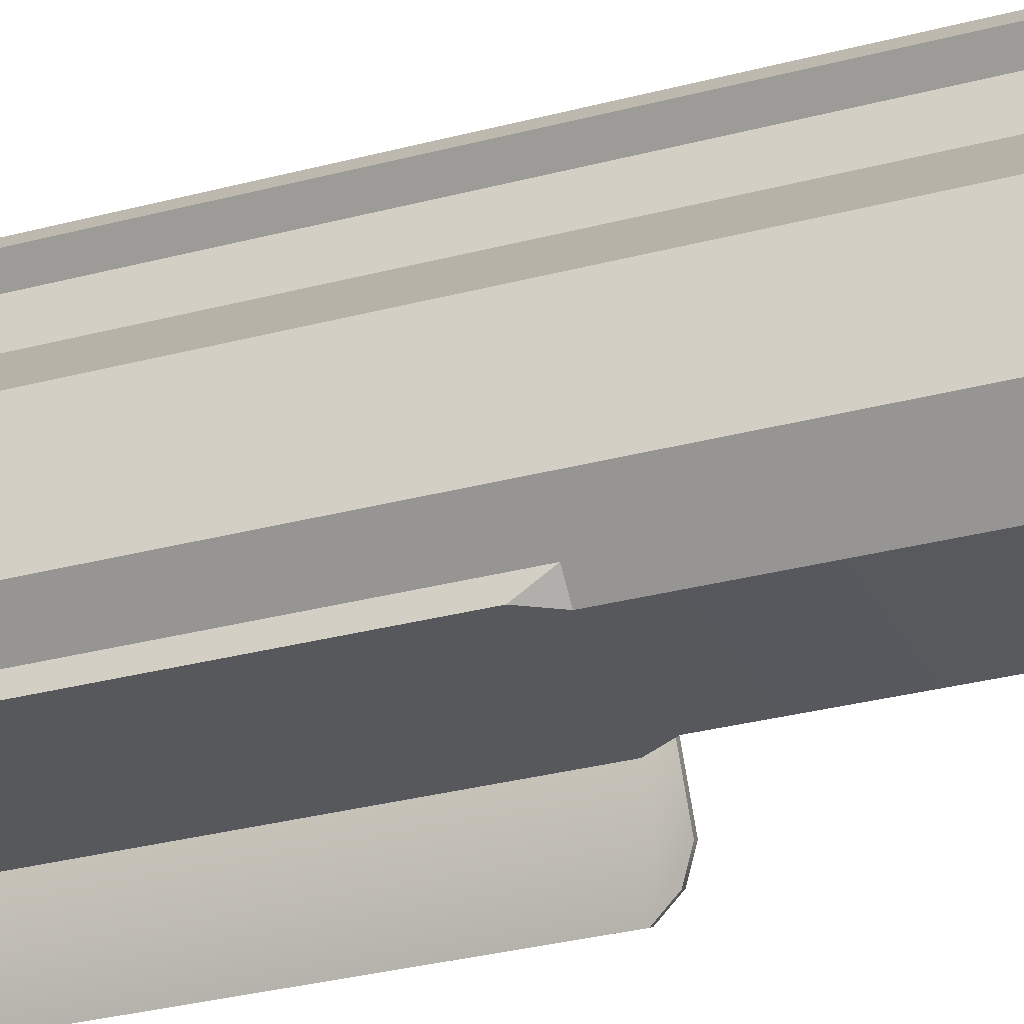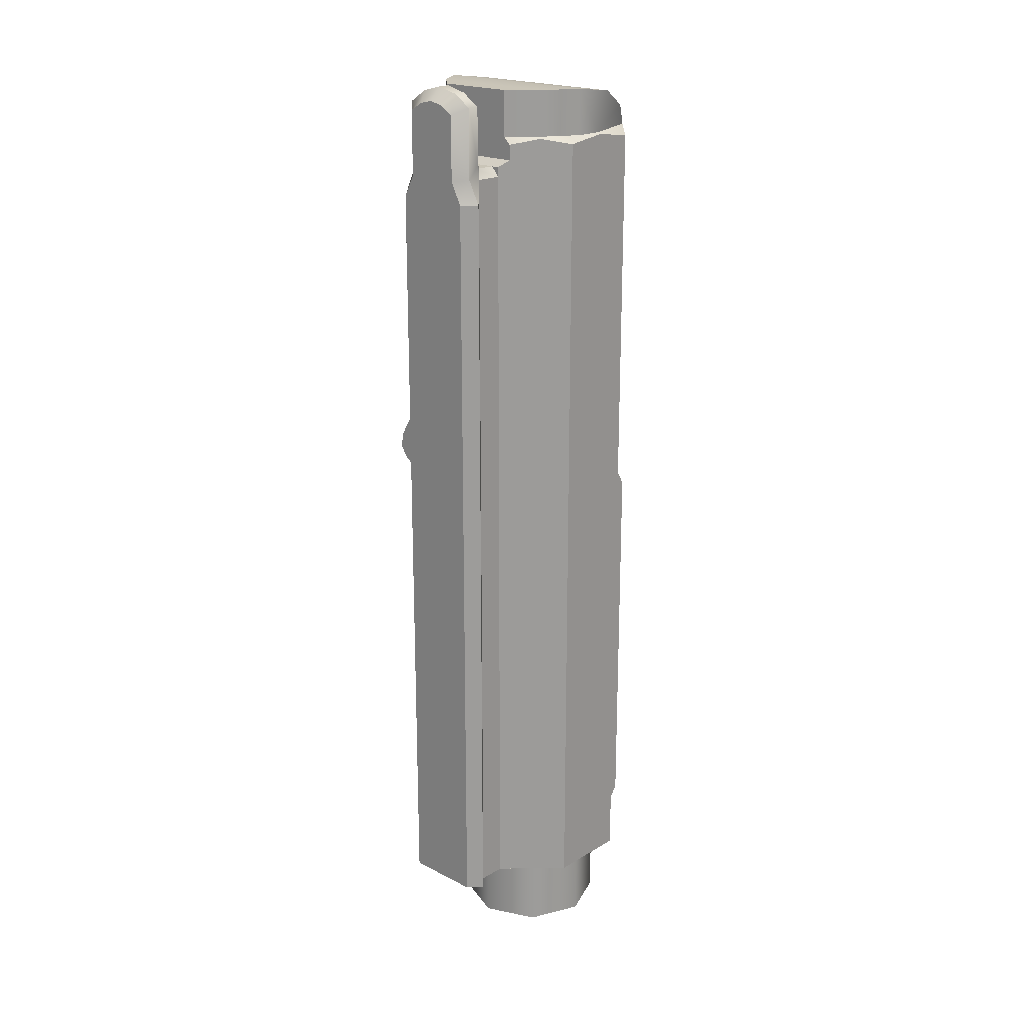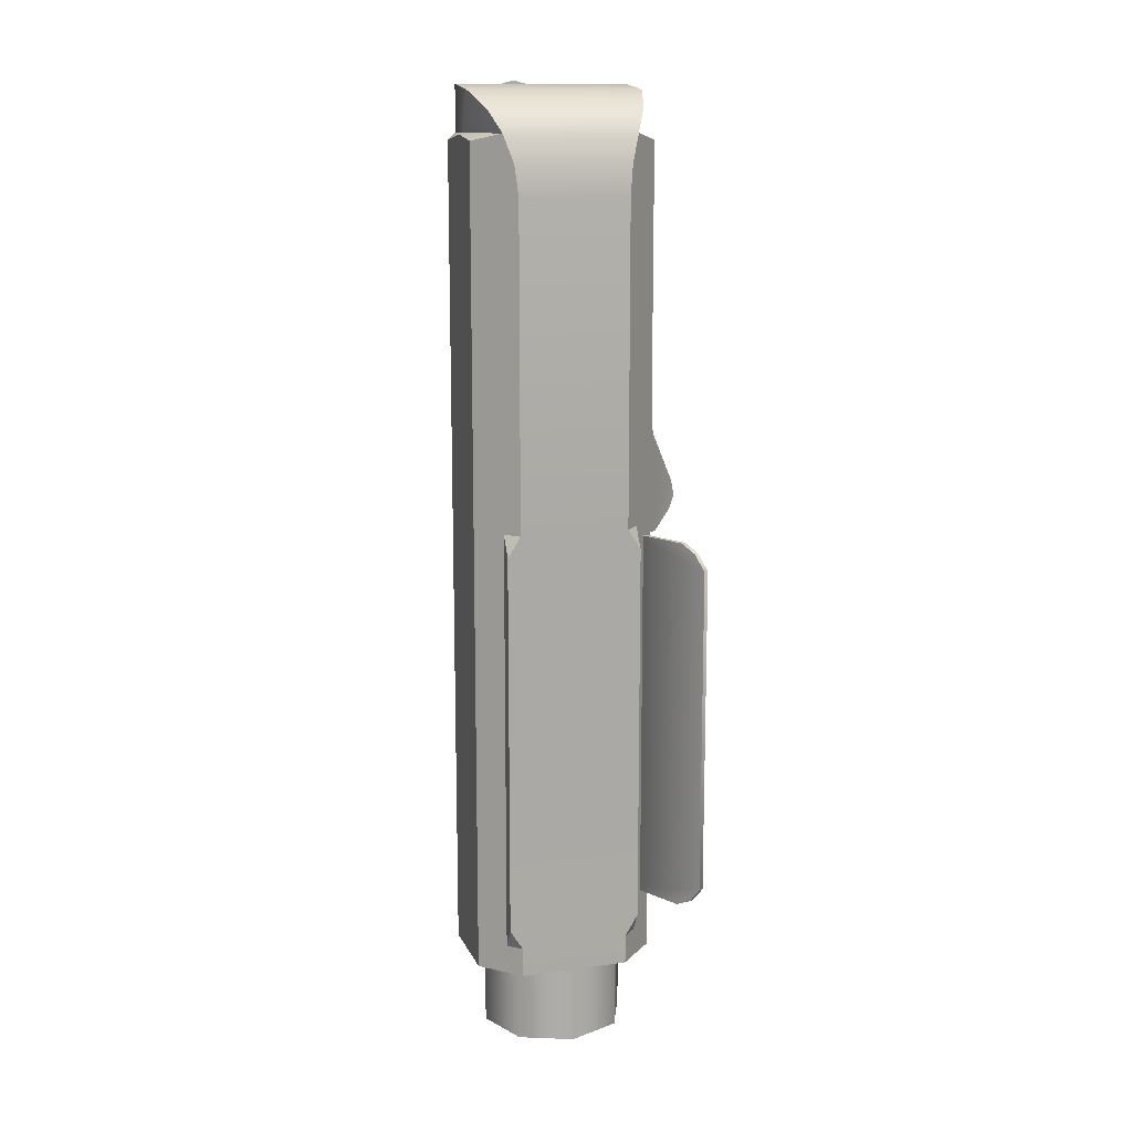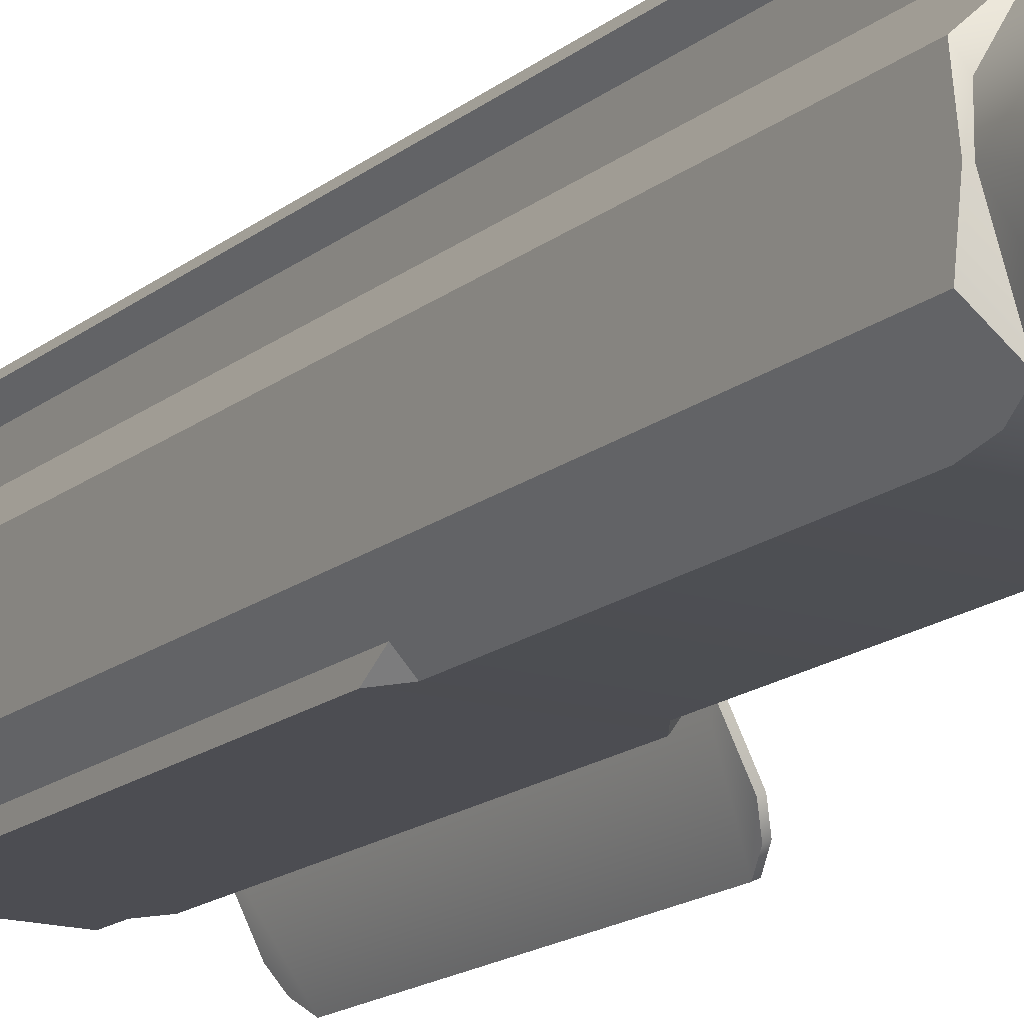
<metadata>
{"format":"obj","ext":"obj","renderer":"f3d","projection":"perspective","resolution":1024,"background":"white","views":[{"elev":-28.7,"azim":112.2,"up":"+Z"},{"elev":20.3,"azim":43.0,"up":"+Y"},{"elev":13.2,"azim":162.4,"up":"+Y"},{"elev":-16.3,"azim":147.7,"up":"+Z"}]}
</metadata>
<code>
g reciever_ar15_lone_star_tx15_lightweight_LOD1
v -1.892e-05 -0.006542 0.007083
v -0.01088 -0.006542 0.01158
v -0.01088 -0.02324 0.01158
v -1.892e-05 -0.02324 0.007083
v -0.01538 -0.02324 0.02244
v -0.01538 -0.006542 0.02244
v -0.01088 -0.02324 0.0333
v -0.01088 -0.006542 0.0333
v -1.892e-05 -0.02324 0.0378
v -1.892e-05 -0.006542 0.0378
v 0.01084 -0.02324 0.0333
v 0.01084 -0.006542 0.0333
v 0.01534 -0.02324 0.02244
v 0.01534 -0.006542 0.02244
v 0.01084 -0.02324 0.01158
v 0.01084 -0.006542 0.01158
v -1.892e-05 -0.02324 0.007083
v -1.892e-05 -0.006542 0.007083
v 0.01084 -0.02324 0.0333
v 0.01534 -0.02324 0.02244
v -1.892e-05 -0.02324 0.0378
v 0.01084 -0.02324 0.01158
v -1.892e-05 -0.02324 0.007083
v -0.01088 -0.02324 0.01158
v -0.01538 -0.02324 0.02244
v -0.01088 -0.02324 0.0333
v 0.004429 0.1772 0.04833
v 0.008271 0.1746 0.04833
v 0.008271 0.1746 0.05081
v 0.004416 0.1771 0.05081
v -1.892e-05 0.1783 0.04833
v -1.892e-05 0.1783 0.05081
v -0.004454 0.1771 0.05081
v -0.004467 0.1772 0.04833
v -0.008309 0.1746 0.05081
v -0.008309 0.1746 0.04833
v -0.005727 0.1733 0.05339
v -0.005727 0.1597 0.05339
v -0.008309 0.16 0.05081
v -0.008309 0.1746 0.05081
v -0.008096 0.1552 0.05339
v -0.01062 0.1552 0.0506
v 0.01423 0.1773 0.03484
v 0.01828 0.1773 0.02806
v 0.01828 0.1678 0.02806
v 0.01423 0.1678 0.03484
v 0.008226 0.1773 0.04037
v 0.008226 0.1678 0.04037
v 0.0183 0.1678 0.02228
v 0.01831 0.1762 0.01929
v 0.01602 0.1724 0.01226
v 0.0139 0.1678 0.008809
v 0.008058 -0.006542 0.04204
v -1.892e-05 -0.006542 0.0378
v -0.008096 -0.006542 0.04204
v 0.01084 -0.006542 0.0333
v -0.01088 -0.006542 0.0333
v -0.008096 -0.006542 0.0478
v 0.008058 -0.006542 0.0478
v 0.008058 -0.006542 0.05339
v -0.008096 -0.006542 0.05339
v -0.01062 -0.006542 0.0506
v -0.01915 -0.006542 0.03122
v 0.01059 -0.006542 0.0506
v 0.01911 -0.006542 0.03122
v 0.01534 -0.006542 0.02244
v 0.01911 -0.006542 0.01407
v 0.01084 -0.006542 0.01158
v 0.01144 -0.006542 0.006318
v -1.892e-05 -0.006542 0.007083
v -1.892e-05 -0.006542 0.006318
v -0.01147 -0.006542 0.006318
v -0.01088 -0.006542 0.01158
v -0.01915 -0.006542 0.01407
v -0.01538 -0.006542 0.02244
v -0.008264 0.1773 0.04037
v 0.008226 0.1773 0.04037
v 0.008226 0.1678 0.04037
v -0.008264 0.1678 0.04037
v 0.009757 0.1631 0.04037
v 0.009757 0.1663 0.04037
v -0.009795 0.1631 0.04037
v -0.009795 0.1663 0.04037
v -0.02016 0.08995 0.03824
v -0.02188 0.087 0.03824
v -0.02573 0.08977 0.03824
v -0.02711 0.09221 0.03824
v -0.02641 0.09538 0.03824
v -0.02319 0.1009 0.03824
v -0.008096 0.1617 0.04204
v -0.01907 0.1101 0.03129
v -0.009795 0.1631 0.04037
v -0.01607 0.0899 0.03423
v -0.01446 0.1674 0.03581
v -0.01915 0.1664 0.03122
v -0.0155 0.08495 0.03481
v -0.008096 -0.006542 0.04204
v -0.01915 -0.006542 0.03122
v -0.01914 0.08613 0.03122
v -0.01673 0.0872 0.03358
v -0.009795 0.1663 0.04037
v -0.02319 0.1009 0.03824
v -0.01968 0.1069 0.03271
v -0.01607 0.0899 0.03423
v -0.02016 0.08995 0.03824
v -0.01907 0.1101 0.03129
v -0.01673 0.0872 0.03358
v -0.02188 0.087 0.03824
v -0.02083 0.08613 0.03265
v -0.01914 0.08613 0.03122
v -0.02083 0.08613 0.01576
v -0.01915 0.08613 0.01407
v -0.0142 0.003957 0.006328
v 0.01416 0.003957 0.006328
v 0.01416 0.08445 0.006329
v -0.0142 0.08445 0.006329
v 0.01144 0.08877 0.006318
v -0.01147 0.08877 0.006318
v -0.01147 -0.0003614 0.006318
v 0.01144 -0.0003614 0.006318
v -1.892e-05 -0.006542 0.006318
v 0.01144 -0.006542 0.006318
v -0.01147 -0.006542 0.006318
v -0.02188 0.087 0.03824
v -0.02083 0.08613 0.03265
v -0.02573 0.08977 0.03824
v -0.02573 0.08977 0.02043
v -0.02083 0.08613 0.01576
v -0.02711 0.09221 0.02182
v -0.02711 0.09221 0.03824
v -0.02641 0.09538 0.0214
v -0.02641 0.09538 0.03824
v -0.02319 0.1009 0.03824
v -0.01968 0.1069 0.03271
v -0.01968 0.1069 0.01461
v -0.01907 0.1101 0.03129
v -0.01915 0.1101 0.01408
v -0.01915 0.1676 0.02227
v -0.01915 0.1664 0.03122
v -0.01915 0.1664 0.01407
v -0.008309 0.1746 0.04833
v -0.008309 0.1629 0.04829
v -0.004467 0.1772 0.04833
v 0.008271 0.1629 0.04829
v -1.892e-05 0.1783 0.04833
v 0.004429 0.1772 0.04833
v 0.008271 0.1746 0.04833
v -0.01147 0.1557 0.006318
v -0.01147 0.08877 0.006318
v 0.01144 0.08877 0.006318
v 0.01144 0.1557 0.006318
v 0.01211 0.162 0.006993
v -0.01214 0.162 0.006993
v -0.01394 0.1678 0.008809
v 0.0139 0.1678 0.008809
v 0.01602 0.1724 0.01226
v -0.01605 0.1724 0.01226
v 0.01831 0.1762 0.01929
v -0.01835 0.1762 0.01929
v 0.01828 0.1773 0.02806
v -0.01832 0.1773 0.02806
v 0.01423 0.1773 0.03484
v -0.01427 0.1773 0.03484
v 0.008226 0.1773 0.04037
v -0.008264 0.1773 0.04037
v -0.01832 0.1678 0.02806
v -0.01832 0.1773 0.02806
v -0.01427 0.1773 0.03484
v -0.01427 0.1678 0.03484
v -0.008264 0.1773 0.04037
v -0.008264 0.1678 0.04037
v -0.01834 0.1678 0.02228
v -0.01835 0.1762 0.01929
v -0.01605 0.1724 0.01226
v -0.01394 0.1678 0.008809
v -0.01832 0.1678 0.02806
v -0.01915 0.1664 0.03122
v -0.01915 0.1676 0.02227
v -0.01834 0.1678 0.02228
v -0.01915 0.1664 0.01407
v -0.01394 0.1678 0.008809
v -0.01427 0.1678 0.03484
v -0.01446 0.1674 0.03581
v -0.009795 0.1663 0.04037
v -0.008264 0.1678 0.04037
v 0.008271 0.16 0.05081
v 0.01059 0.1552 0.0506
v 0.008058 0.1552 0.05339
v 0.005689 0.1597 0.05339
v 0.005689 0.1733 0.05339
v 0.008271 0.1746 0.05081
v -0.002931 0.1749 0.05339
v -0.004454 0.1771 0.05081
v -1.892e-05 0.1783 0.05081
v -1.892e-05 0.1756 0.05339
v 0.002893 0.1749 0.05339
v 0.004416 0.1771 0.05081
v 0.005689 0.1733 0.05339
v 0.008271 0.1746 0.05081
v -0.005727 0.1733 0.05339
v -0.008309 0.1746 0.05081
v 0.01911 0.1676 0.02227
v 0.01911 0.1664 0.03122
v 0.01828 0.1678 0.02806
v 0.0183 0.1678 0.02228
v 0.01423 0.1678 0.03484
v 0.01436 0.1675 0.03587
v 0.01911 0.1664 0.01407
v 0.0139 0.1678 0.008809
v 0.009757 0.1663 0.04037
v 0.008226 0.1678 0.04037
v 0.006332 0.1617 0.04204
v 0.009757 0.1631 0.04037
v 0.008058 0.1617 0.04204
v -0.009795 0.1631 0.04037
v -0.008096 0.1617 0.04204
v -0.008309 0.1629 0.04829
v -0.008309 0.16 0.05081
v -0.008096 0.16 0.0478
v -0.008309 0.1746 0.05081
v -0.008309 0.1746 0.04833
v -0.01062 0.1552 0.0506
v -0.01915 0.08613 0.01407
v -0.01915 -0.006542 0.01407
v -0.0142 -0.0004154 0.009069
v -0.0142 0.08882 0.009069
v -0.01147 -0.006542 0.006318
v -0.01147 -0.0003614 0.006318
v -0.01968 0.1069 0.01461
v -0.02641 0.09538 0.0214
v -0.01915 0.1101 0.01408
v -0.01147 0.1557 0.006318
v -0.01147 0.08877 0.006318
v -0.01915 0.1664 0.01407
v -0.01214 0.162 0.006993
v -0.01394 0.1678 0.008809
v -0.02573 0.08977 0.02043
v -0.02083 0.08613 0.01576
v -0.02711 0.09221 0.02182
v -0.0142 -0.0004154 0.009069
v -0.0142 0.003957 0.006328
v -0.0142 0.08445 0.006329
v -0.0142 0.08882 0.009069
v 0.01911 -0.006542 0.01407
v 0.01911 0.1664 0.01407
v 0.01416 0.08882 0.009069
v 0.01416 -0.0004154 0.009069
v 0.01144 -0.006542 0.006318
v 0.01144 -0.0003614 0.006318
v 0.01144 0.1557 0.006318
v 0.01144 0.08877 0.006318
v 0.01211 0.162 0.006993
v 0.0139 0.1678 0.008809
v -0.002931 0.1749 0.05339
v -1.892e-05 0.1756 0.05339
v 0.002893 0.1749 0.05339
v 0.005689 0.1733 0.05339
v -0.005727 0.1733 0.05339
v 0.005689 0.1597 0.05339
v -0.005727 0.1597 0.05339
v -0.008096 0.1552 0.05339
v 0.008058 0.1552 0.05339
v 0.008058 -0.006542 0.05339
v -0.008096 -0.006542 0.05339
v 0.008271 0.1629 0.04829
v 0.008058 0.1597 0.0478
v 0.008271 0.16 0.05081
v 0.008271 0.1746 0.05081
v 0.008271 0.1746 0.04833
v 0.01059 0.1552 0.0506
v 0.008058 0.1624 0.0478
v 0.01911 0.1676 0.02227
v 0.01911 0.1664 0.01407
v 0.01911 -0.006542 0.01407
v 0.01911 -0.006542 0.03122
v 0.01911 0.1664 0.03122
v 0.01436 0.1675 0.03587
v 0.009757 0.1631 0.04037
v 0.009757 0.1663 0.04037
v 0.008058 0.1597 0.04204
v 0.01911 0.1664 0.03122
v 0.01911 -0.006542 0.03122
v 0.008058 -0.006542 0.04204
v 0.008058 0.1617 0.04204
v 0.008058 0.1597 0.0478
v 0.008058 0.1624 0.0478
v 0.006332 0.1624 0.0478
v -0.01062 -0.006542 0.0506
v -0.01062 0.1552 0.0506
v -0.008096 0.1552 0.05339
v -0.008096 -0.006542 0.05339
v 0.006332 0.1617 0.04707
v 0.006332 0.1617 0.04204
v 0.008058 0.1597 0.04204
v 0.008058 0.1597 0.0478
v 0.006332 0.1624 0.0478
v 0.008058 0.1552 0.05339
v 0.01059 0.1552 0.0506
v 0.01059 -0.006542 0.0506
v 0.008058 -0.006542 0.05339
v -0.0142 0.003957 0.006328
v -0.0142 -0.0004154 0.009069
v -0.01147 -0.0003614 0.006318
v 0.008058 0.1597 0.0478
v 0.008058 0.1597 0.04204
v 0.008058 -0.006542 0.04204
v 0.008058 -0.006542 0.0478
v -0.008096 -0.006542 0.0478
v -0.008096 0.16 0.0478
v -0.01062 0.1552 0.0506
v -0.01062 -0.006542 0.0506
v 0.01144 -0.0003614 0.006318
v 0.01416 -0.0004154 0.009069
v 0.01416 0.003957 0.006328
v 0.01059 0.1552 0.0506
v 0.008058 0.1597 0.0478
v 0.008058 -0.006542 0.0478
v 0.01059 -0.006542 0.0506
v -0.008096 0.1617 0.04204
v 0.006332 0.1617 0.04204
v 0.006332 0.1617 0.04707
v -0.008096 0.1617 0.04707
v 0.008058 0.1617 0.04204
v 0.008058 0.1597 0.04204
v 0.006332 0.1617 0.04204
v -0.008309 0.1629 0.04829
v -0.008096 0.16 0.0478
v -0.008096 0.1617 0.04707
v -0.008096 -0.006542 0.0478
v -0.008096 -0.006542 0.04204
v -0.008096 0.1617 0.04204
v 0.01416 0.08445 0.006329
v 0.01416 0.08882 0.009069
v 0.01144 0.08877 0.006318
v 0.01416 0.08445 0.006329
v 0.01416 0.003957 0.006328
v 0.01416 -0.0004154 0.009069
v 0.01416 0.08882 0.009069
v 0.006332 0.1624 0.0478
v -0.008096 0.1617 0.04707
v 0.006332 0.1617 0.04707
v -0.008309 0.1629 0.04829
v 0.008271 0.1629 0.04829
v 0.008058 0.1624 0.0478
v -0.01915 -0.006542 0.03122
v -0.01915 -0.006542 0.01407
v -0.01915 0.08613 0.01407
v -0.01914 0.08613 0.03122
v -0.0142 0.08882 0.009069
v -0.0142 0.08445 0.006329
v -0.01147 0.08877 0.006318
v -0.02437 0.08113 -0.003639
v -0.02149 0.08613 0.001992
v -0.02318 0.08439 -0.001308
v -0.01495 0.08613 0.01474
v -0.01495 0.007343 0.01474
v -0.01611 0.08613 0.0176
v -0.01611 0.007344 0.0176
v -0.01896 0.08613 0.01644
v -0.01896 0.007344 0.01644
v -0.01781 0.08613 0.01359
v -0.01781 0.007344 0.01359
v -0.02437 0.01235 -0.003639
v -0.01675 0.08613 0.01345
v -0.01675 0.007345 0.01345
v -0.02149 0.007346 0.001992
v -0.02318 0.009085 -0.001308
v -0.02529 0.01235 -0.003167
v -0.02437 0.01235 -0.003639
v -0.02437 0.08113 -0.003639
v -0.02529 0.08112 -0.003167
v -0.01495 0.08613 0.01474
v -0.01611 0.08613 0.0176
v -0.01675 0.08613 0.01345
v -0.02149 0.08613 0.001992
v -0.0224 0.08613 0.002455
v -0.01781 0.08613 0.01359
v -0.0241 0.08439 -0.0008425
v -0.02318 0.08439 -0.001308
v -0.02529 0.08112 -0.003167
v -0.02437 0.08113 -0.003639
v -0.01896 0.08613 0.01644
v -0.0224 0.08613 0.002455
v -0.02529 0.08112 -0.003167
v -0.0241 0.08439 -0.0008425
v -0.01675 0.08613 0.01345
v -0.02529 0.01235 -0.003167
v -0.01675 0.007345 0.01345
v -0.0224 0.007346 0.002455
v -0.0241 0.009084 -0.0008425
v -0.01611 0.007344 0.0176
v -0.01781 0.007344 0.01359
v -0.01896 0.007344 0.01644
v -0.01675 0.007345 0.01345
v -0.01495 0.007343 0.01474
v -0.02149 0.007346 0.001992
v -0.0224 0.007346 0.002455
v -0.0241 0.009084 -0.0008425
v -0.02318 0.009085 -0.001308
v -0.02529 0.01235 -0.003167
v -0.02437 0.01235 -0.003639
g reciever_ar15_lone_star_tx15_lightweight_LOD1_0
f 3 2 1
f 4 3 1
f 3 5 2
f 5 6 2
f 5 7 6
f 7 8 6
f 7 9 8
f 9 10 8
f 9 11 10
f 11 12 10
f 11 13 12
f 13 14 12
f 13 15 14
f 15 16 14
f 15 17 16
f 17 18 16
f 21 20 19
f 21 22 20
f 21 23 22
f 21 24 23
f 21 25 24
f 21 26 25
f 29 28 27
f 30 29 27
f 30 27 31
f 32 30 31
f 32 31 33
f 31 34 33
f 33 34 35
f 34 36 35
f 39 38 37
f 40 39 37
f 38 39 41
f 39 42 41
f 45 44 43
f 46 45 43
f 46 43 47
f 48 46 47
f 45 49 44
f 49 50 44
f 51 50 49
f 52 51 49
f 55 54 53
f 54 56 53
f 57 54 55
f 55 53 58
f 53 59 58
f 58 59 60
f 61 58 60
f 58 61 62
f 63 57 55
f 64 60 59
f 65 53 56
f 66 65 56
f 65 66 67
f 68 67 66
f 69 67 68
f 69 68 70
f 71 69 70
f 72 71 70
f 73 72 70
f 72 73 74
f 73 75 74
f 74 75 63
f 75 57 63
f 78 77 76
f 79 78 76
f 78 79 80
f 78 80 81
f 79 82 80
f 83 82 79
f 86 85 84
f 87 86 84
f 87 84 88
f 89 88 84
f 92 91 90
f 93 90 91
f 91 92 94
f 91 94 95
f 96 90 93
f 97 90 96
f 98 97 96
f 99 98 96
f 99 96 100
f 100 96 93
f 92 101 94
f 104 103 102
f 105 104 102
f 106 103 104
f 104 105 107
f 105 108 107
f 107 108 109
f 110 107 109
f 109 111 110
f 111 112 110
f 115 114 113
f 116 115 113
f 115 116 117
f 116 118 117
f 113 114 119
f 114 120 119
f 119 120 121
f 122 121 120
f 123 119 121
f 126 125 124
f 125 126 127
f 128 125 127
f 129 127 126
f 130 129 126
f 129 130 131
f 132 131 130
f 132 133 131
f 133 134 131
f 135 131 134
f 134 136 135
f 136 137 135
f 137 136 138
f 136 139 138
f 140 137 138
f 143 142 141
f 142 143 144
f 143 145 144
f 145 146 144
f 147 144 146
f 150 149 148
f 151 150 148
f 151 148 152
f 148 153 152
f 152 153 154
f 155 152 154
f 155 154 156
f 154 157 156
f 156 157 158
f 157 159 158
f 158 159 160
f 159 161 160
f 160 161 162
f 161 163 162
f 162 163 164
f 163 165 164
f 168 167 166
f 169 168 166
f 170 168 169
f 171 170 169
f 172 166 167
f 173 172 167
f 173 174 172
f 174 175 172
f 178 177 176
f 179 178 176
f 180 178 179
f 181 180 179
f 177 182 176
f 182 177 183
f 183 184 182
f 184 185 182
f 188 187 186
f 189 188 186
f 190 189 186
f 191 190 186
f 194 193 192
f 195 194 192
f 194 195 196
f 197 194 196
f 196 198 197
f 198 199 197
f 200 192 193
f 201 200 193
f 204 203 202
f 205 204 202
f 203 204 206
f 207 203 206
f 205 202 208
f 209 205 208
f 207 206 210
f 206 211 210
f 214 213 212
f 212 213 215
f 216 212 215
f 219 218 217
f 217 218 220
f 221 217 220
f 218 219 222
f 225 224 223
f 226 225 223
f 227 224 225
f 228 227 225
f 226 223 229
f 223 230 229
f 231 226 229
f 232 226 231
f 233 226 232
f 234 232 231
f 232 234 235
f 236 235 234
f 237 230 223
f 238 237 223
f 239 230 237
f 242 241 240
f 243 242 240
f 246 245 244
f 247 246 244
f 247 244 248
f 249 247 248
f 250 245 246
f 251 250 246
f 252 245 250
f 253 245 252
f 256 255 254
f 257 256 254
f 258 257 254
f 259 257 258
f 260 259 258
f 260 261 259
f 261 262 259
f 263 262 261
f 264 263 261
f 267 266 265
f 267 265 268
f 265 269 268
f 267 270 266
f 271 265 266
f 274 273 272
f 275 274 272
f 276 275 272
f 279 278 277
f 278 280 277
f 280 281 277
f 282 281 280
f 283 282 280
f 284 280 278
f 287 286 285
f 290 289 288
f 291 290 288
f 294 293 292
f 295 294 292
f 296 295 292
f 299 298 297
f 300 299 297
f 303 302 301
f 306 305 304
f 307 306 304
f 310 309 308
f 311 310 308
f 314 313 312
f 317 316 315
f 318 317 315
f 321 320 319
f 322 321 319
f 325 324 323
f 328 327 326
f 327 328 329
f 330 329 328
f 331 330 328
f 334 333 332
f 337 336 335
f 338 337 335
f 341 340 339
f 340 342 339
f 342 343 339
f 344 339 343
f 347 346 345
f 348 347 345
f 351 350 349
f 354 353 352
f 355 352 353
f 352 355 356
f 355 357 356
f 357 358 356
f 357 359 358
f 359 360 358
f 359 361 360
f 361 362 360
f 363 352 356
f 361 364 362
f 364 365 362
f 366 363 356
f 363 366 367
f 370 369 368
f 371 370 368
f 374 373 372
f 374 372 375
f 376 374 375
f 374 377 373
f 378 376 375
f 379 378 375
f 378 379 380
f 379 381 380
f 382 373 377
f 385 384 383
f 386 383 384
f 386 384 387
f 388 386 387
f 387 389 388
f 389 387 390
f 393 392 391
f 394 391 392
f 395 391 394
f 396 395 394
f 397 396 394
f 397 398 396
f 398 399 396
f 399 398 400
f 401 399 400

</code>
